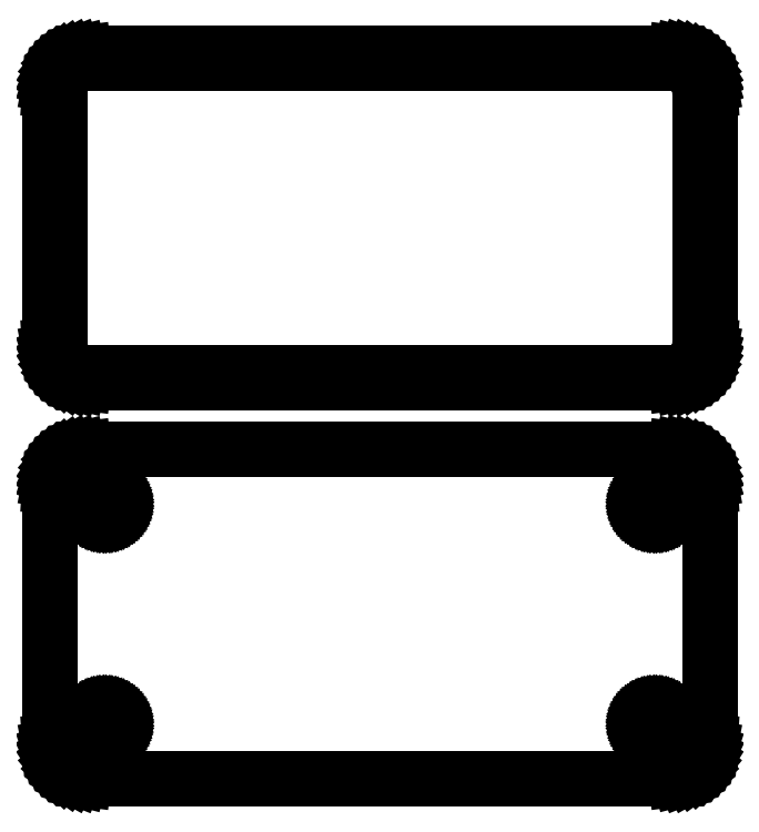
<metadata>
{"format":"dxf","ext":"dxf","renderer":"ezdxf+matplotlib","layout":"modelspace","background":"white","min_lineweight":24,"dpi":150}
</metadata>
<code>
0
SECTION
2
ENTITIES
0
LINE
8
0
10
40.94
20
85.59
11
41.55
21
85.74
0
LINE
8
0
10
41.55
20
85.74
11
42.13
21
85.98
0
LINE
8
0
10
42.13
20
85.98
11
42.68
21
86.28
0
LINE
8
0
10
42.68
20
86.28
11
43.19
21
86.65
0
LINE
8
0
10
43.19
20
86.65
11
43.64
21
87.08
0
LINE
8
0
10
43.64
20
87.08
11
44.05
21
87.56
0
LINE
8
0
10
44.05
20
87.56
11
44.38
21
88.09
0
LINE
8
0
10
44.38
20
88.09
11
44.65
21
88.66
0
LINE
8
0
10
44.65
20
88.66
11
44.84
21
89.26
0
LINE
8
0
10
44.84
20
89.26
11
44.96
21
89.87
0
LINE
8
0
10
44.96
20
89.87
11
45
21
90.5
0
LINE
8
0
10
45
20
90.5
11
45
21
125.5
0
LINE
8
0
10
45
20
125.5
11
44.96
21
126.1
0
LINE
8
0
10
44.96
20
126.1
11
44.84
21
126.7
0
LINE
8
0
10
44.84
20
126.7
11
44.65
21
127.3
0
LINE
8
0
10
44.65
20
127.3
11
44.38
21
127.9
0
LINE
8
0
10
44.38
20
127.9
11
44.05
21
128.4
0
LINE
8
0
10
44.05
20
128.4
11
43.64
21
128.9
0
LINE
8
0
10
43.64
20
128.9
11
43.19
21
129.4
0
LINE
8
0
10
43.19
20
129.4
11
42.68
21
129.7
0
LINE
8
0
10
42.68
20
129.7
11
42.13
21
130
0
LINE
8
0
10
42.13
20
130
11
41.55
21
130.3
0
LINE
8
0
10
41.55
20
130.3
11
40.94
21
130.4
0
LINE
8
0
10
40.94
20
130.4
11
40.31
21
130.5
0
LINE
8
0
10
40.31
20
130.5
11
-40.31
21
130.5
0
LINE
8
0
10
-40.31
20
130.5
11
-40.94
21
130.4
0
LINE
8
0
10
-40.94
20
130.4
11
-41.55
21
130.3
0
LINE
8
0
10
-41.55
20
130.3
11
-42.13
21
130
0
LINE
8
0
10
-42.13
20
130
11
-42.68
21
129.7
0
LINE
8
0
10
-42.68
20
129.7
11
-43.19
21
129.4
0
LINE
8
0
10
-43.19
20
129.4
11
-43.64
21
128.9
0
LINE
8
0
10
-43.64
20
128.9
11
-44.05
21
128.4
0
LINE
8
0
10
-44.05
20
128.4
11
-44.38
21
127.9
0
LINE
8
0
10
-44.38
20
127.9
11
-44.65
21
127.3
0
LINE
8
0
10
-44.65
20
127.3
11
-44.84
21
126.7
0
LINE
8
0
10
-44.84
20
126.7
11
-44.96
21
126.1
0
LINE
8
0
10
-44.96
20
126.1
11
-45
21
125.5
0
LINE
8
0
10
-45
20
125.5
11
-45
21
90.5
0
LINE
8
0
10
-45
20
90.5
11
-44.96
21
89.87
0
LINE
8
0
10
-44.96
20
89.87
11
-44.84
21
89.26
0
LINE
8
0
10
-44.84
20
89.26
11
-44.65
21
88.66
0
LINE
8
0
10
-44.65
20
88.66
11
-44.38
21
88.09
0
LINE
8
0
10
-44.38
20
88.09
11
-44.05
21
87.56
0
LINE
8
0
10
-44.05
20
87.56
11
-43.64
21
87.08
0
LINE
8
0
10
-43.64
20
87.08
11
-43.19
21
86.65
0
LINE
8
0
10
-43.19
20
86.65
11
-42.68
21
86.28
0
LINE
8
0
10
-42.68
20
86.28
11
-42.13
21
85.98
0
LINE
8
0
10
-42.13
20
85.98
11
-41.55
21
85.74
0
LINE
8
0
10
-41.55
20
85.74
11
-40.94
21
85.59
0
LINE
8
0
10
-40.94
20
85.59
11
-40.31
21
85.51
0
LINE
8
0
10
-40.31
20
85.51
11
40.31
21
85.51
0
LINE
8
0
10
40.31
20
85.51
11
40.94
21
85.59
0
LINE
8
0
10
-39.99
20
86.89
11
-40.48
21
86.95
0
LINE
8
0
10
-40.48
20
86.95
11
-40.95
21
87.07
0
LINE
8
0
10
-40.95
20
87.07
11
-41.4
21
87.25
0
LINE
8
0
10
-41.4
20
87.25
11
-41.82
21
87.48
0
LINE
8
0
10
-41.82
20
87.48
11
-42.22
21
87.77
0
LINE
8
0
10
-42.22
20
87.77
11
-42.57
21
88.1
0
LINE
8
0
10
-42.57
20
88.1
11
-42.88
21
88.48
0
LINE
8
0
10
-42.88
20
88.48
11
-43.14
21
88.89
0
LINE
8
0
10
-43.14
20
88.89
11
-43.35
21
89.33
0
LINE
8
0
10
-43.35
20
89.33
11
-43.5
21
89.79
0
LINE
8
0
10
-43.5
20
89.79
11
-43.59
21
90.27
0
LINE
8
0
10
-43.59
20
90.27
11
-43.62
21
90.75
0
LINE
8
0
10
-43.62
20
90.75
11
-43.62
21
125.2
0
LINE
8
0
10
-43.62
20
125.2
11
-43.59
21
125.7
0
LINE
8
0
10
-43.59
20
125.7
11
-43.5
21
126.2
0
LINE
8
0
10
-43.5
20
126.2
11
-43.35
21
126.7
0
LINE
8
0
10
-43.35
20
126.7
11
-43.14
21
127.1
0
LINE
8
0
10
-43.14
20
127.1
11
-42.88
21
127.5
0
LINE
8
0
10
-42.88
20
127.5
11
-42.57
21
127.9
0
LINE
8
0
10
-42.57
20
127.9
11
-42.22
21
128.2
0
LINE
8
0
10
-42.22
20
128.2
11
-41.82
21
128.5
0
LINE
8
0
10
-41.82
20
128.5
11
-41.4
21
128.8
0
LINE
8
0
10
-41.4
20
128.8
11
-40.95
21
128.9
0
LINE
8
0
10
-40.95
20
128.9
11
-40.48
21
129.1
0
LINE
8
0
10
-40.48
20
129.1
11
-39.99
21
129.1
0
LINE
8
0
10
-39.99
20
129.1
11
39.99
21
129.1
0
LINE
8
0
10
39.99
20
129.1
11
40.48
21
129.1
0
LINE
8
0
10
40.48
20
129.1
11
40.95
21
128.9
0
LINE
8
0
10
40.95
20
128.9
11
41.4
21
128.8
0
LINE
8
0
10
41.4
20
128.8
11
41.82
21
128.5
0
LINE
8
0
10
41.82
20
128.5
11
42.22
21
128.2
0
LINE
8
0
10
42.22
20
128.2
11
42.57
21
127.9
0
LINE
8
0
10
42.57
20
127.9
11
42.88
21
127.5
0
LINE
8
0
10
42.88
20
127.5
11
43.14
21
127.1
0
LINE
8
0
10
43.14
20
127.1
11
43.35
21
126.7
0
LINE
8
0
10
43.35
20
126.7
11
43.5
21
126.2
0
LINE
8
0
10
43.5
20
126.2
11
43.59
21
125.7
0
LINE
8
0
10
43.59
20
125.7
11
43.62
21
125.2
0
LINE
8
0
10
43.62
20
125.2
11
43.62
21
90.75
0
LINE
8
0
10
43.62
20
90.75
11
43.59
21
90.27
0
LINE
8
0
10
43.59
20
90.27
11
43.5
21
89.79
0
LINE
8
0
10
43.5
20
89.79
11
43.35
21
89.33
0
LINE
8
0
10
43.35
20
89.33
11
43.14
21
88.89
0
LINE
8
0
10
43.14
20
88.89
11
42.88
21
88.48
0
LINE
8
0
10
42.88
20
88.48
11
42.57
21
88.1
0
LINE
8
0
10
42.57
20
88.1
11
42.22
21
87.77
0
LINE
8
0
10
42.22
20
87.77
11
41.82
21
87.48
0
LINE
8
0
10
41.82
20
87.48
11
41.4
21
87.25
0
LINE
8
0
10
41.4
20
87.25
11
40.95
21
87.07
0
LINE
8
0
10
40.95
20
87.07
11
40.48
21
86.95
0
LINE
8
0
10
40.48
20
86.95
11
39.99
21
86.89
0
LINE
8
0
10
39.99
20
86.89
11
-39.99
21
86.89
0
LINE
8
0
10
40.94
20
31.59
11
41.55
21
31.74
0
LINE
8
0
10
41.55
20
31.74
11
42.13
21
31.98
0
LINE
8
0
10
42.13
20
31.98
11
42.68
21
32.28
0
LINE
8
0
10
42.68
20
32.28
11
43.19
21
32.65
0
LINE
8
0
10
43.19
20
32.65
11
43.64
21
33.08
0
LINE
8
0
10
43.64
20
33.08
11
44.05
21
33.56
0
LINE
8
0
10
44.05
20
33.56
11
44.38
21
34.09
0
LINE
8
0
10
44.38
20
34.09
11
44.65
21
34.66
0
LINE
8
0
10
44.65
20
34.66
11
44.84
21
35.26
0
LINE
8
0
10
44.84
20
35.26
11
44.96
21
35.87
0
LINE
8
0
10
44.96
20
35.87
11
45
21
36.5
0
LINE
8
0
10
45
20
36.5
11
45
21
71.5
0
LINE
8
0
10
45
20
71.5
11
44.96
21
72.13
0
LINE
8
0
10
44.96
20
72.13
11
44.84
21
72.74
0
LINE
8
0
10
44.84
20
72.74
11
44.65
21
73.34
0
LINE
8
0
10
44.65
20
73.34
11
44.38
21
73.91
0
LINE
8
0
10
44.38
20
73.91
11
44.05
21
74.44
0
LINE
8
0
10
44.05
20
74.44
11
43.64
21
74.92
0
LINE
8
0
10
43.64
20
74.92
11
43.19
21
75.35
0
LINE
8
0
10
43.19
20
75.35
11
42.68
21
75.72
0
LINE
8
0
10
42.68
20
75.72
11
42.13
21
76.02
0
LINE
8
0
10
42.13
20
76.02
11
41.55
21
76.26
0
LINE
8
0
10
41.55
20
76.26
11
40.94
21
76.41
0
LINE
8
0
10
40.94
20
76.41
11
40.31
21
76.49
0
LINE
8
0
10
40.31
20
76.49
11
-40.31
21
76.49
0
LINE
8
0
10
-40.31
20
76.49
11
-40.94
21
76.41
0
LINE
8
0
10
-40.94
20
76.41
11
-41.55
21
76.26
0
LINE
8
0
10
-41.55
20
76.26
11
-42.13
21
76.02
0
LINE
8
0
10
-42.13
20
76.02
11
-42.68
21
75.72
0
LINE
8
0
10
-42.68
20
75.72
11
-43.19
21
75.35
0
LINE
8
0
10
-43.19
20
75.35
11
-43.64
21
74.92
0
LINE
8
0
10
-43.64
20
74.92
11
-44.05
21
74.44
0
LINE
8
0
10
-44.05
20
74.44
11
-44.38
21
73.91
0
LINE
8
0
10
-44.38
20
73.91
11
-44.65
21
73.34
0
LINE
8
0
10
-44.65
20
73.34
11
-44.84
21
72.74
0
LINE
8
0
10
-44.84
20
72.74
11
-44.96
21
72.13
0
LINE
8
0
10
-44.96
20
72.13
11
-45
21
71.5
0
LINE
8
0
10
-45
20
71.5
11
-45
21
36.5
0
LINE
8
0
10
-45
20
36.5
11
-44.96
21
35.87
0
LINE
8
0
10
-44.96
20
35.87
11
-44.84
21
35.26
0
LINE
8
0
10
-44.84
20
35.26
11
-44.65
21
34.66
0
LINE
8
0
10
-44.65
20
34.66
11
-44.38
21
34.09
0
LINE
8
0
10
-44.38
20
34.09
11
-44.05
21
33.56
0
LINE
8
0
10
-44.05
20
33.56
11
-43.64
21
33.08
0
LINE
8
0
10
-43.64
20
33.08
11
-43.19
21
32.65
0
LINE
8
0
10
-43.19
20
32.65
11
-42.68
21
32.28
0
LINE
8
0
10
-42.68
20
32.28
11
-42.13
21
31.98
0
LINE
8
0
10
-42.13
20
31.98
11
-41.55
21
31.74
0
LINE
8
0
10
-41.55
20
31.74
11
-40.94
21
31.59
0
LINE
8
0
10
-40.94
20
31.59
11
-40.31
21
31.51
0
LINE
8
0
10
-40.31
20
31.51
11
40.31
21
31.51
0
LINE
8
0
10
40.31
20
31.51
11
40.94
21
31.59
0
LINE
8
0
10
37.39
20
67.2
11
37.16
21
67.23
0
LINE
8
0
10
37.16
20
67.23
11
36.94
21
67.29
0
LINE
8
0
10
36.94
20
67.29
11
36.73
21
67.37
0
LINE
8
0
10
36.73
20
67.37
11
36.54
21
67.48
0
LINE
8
0
10
36.54
20
67.48
11
36.35
21
67.61
0
LINE
8
0
10
36.35
20
67.61
11
36.19
21
67.77
0
LINE
8
0
10
36.19
20
67.77
11
36.04
21
67.94
0
LINE
8
0
10
36.04
20
67.94
11
35.92
21
68.13
0
LINE
8
0
10
35.92
20
68.13
11
35.83
21
68.34
0
LINE
8
0
10
35.83
20
68.34
11
35.76
21
68.55
0
LINE
8
0
10
35.76
20
68.55
11
35.71
21
68.77
0
LINE
8
0
10
35.71
20
68.77
11
35.7
21
69
0
LINE
8
0
10
35.7
20
69
11
35.71
21
69.23
0
LINE
8
0
10
35.71
20
69.23
11
35.76
21
69.45
0
LINE
8
0
10
35.76
20
69.45
11
35.83
21
69.66
0
LINE
8
0
10
35.83
20
69.66
11
35.92
21
69.87
0
LINE
8
0
10
35.92
20
69.87
11
36.04
21
70.06
0
LINE
8
0
10
36.04
20
70.06
11
36.19
21
70.23
0
LINE
8
0
10
36.19
20
70.23
11
36.35
21
70.39
0
LINE
8
0
10
36.35
20
70.39
11
36.54
21
70.52
0
LINE
8
0
10
36.54
20
70.52
11
36.73
21
70.63
0
LINE
8
0
10
36.73
20
70.63
11
36.94
21
70.71
0
LINE
8
0
10
36.94
20
70.71
11
37.16
21
70.77
0
LINE
8
0
10
37.16
20
70.77
11
37.39
21
70.8
0
LINE
8
0
10
37.39
20
70.8
11
37.61
21
70.8
0
LINE
8
0
10
37.61
20
70.8
11
37.84
21
70.77
0
LINE
8
0
10
37.84
20
70.77
11
38.06
21
70.71
0
LINE
8
0
10
38.06
20
70.71
11
38.27
21
70.63
0
LINE
8
0
10
38.27
20
70.63
11
38.46
21
70.52
0
LINE
8
0
10
38.46
20
70.52
11
38.65
21
70.39
0
LINE
8
0
10
38.65
20
70.39
11
38.81
21
70.23
0
LINE
8
0
10
38.81
20
70.23
11
38.96
21
70.06
0
LINE
8
0
10
38.96
20
70.06
11
39.08
21
69.87
0
LINE
8
0
10
39.08
20
69.87
11
39.17
21
69.66
0
LINE
8
0
10
39.17
20
69.66
11
39.24
21
69.45
0
LINE
8
0
10
39.24
20
69.45
11
39.29
21
69.23
0
LINE
8
0
10
39.29
20
69.23
11
39.3
21
69
0
LINE
8
0
10
39.3
20
69
11
39.29
21
68.77
0
LINE
8
0
10
39.29
20
68.77
11
39.24
21
68.55
0
LINE
8
0
10
39.24
20
68.55
11
39.17
21
68.34
0
LINE
8
0
10
39.17
20
68.34
11
39.08
21
68.13
0
LINE
8
0
10
39.08
20
68.13
11
38.96
21
67.94
0
LINE
8
0
10
38.96
20
67.94
11
38.81
21
67.77
0
LINE
8
0
10
38.81
20
67.77
11
38.65
21
67.61
0
LINE
8
0
10
38.65
20
67.61
11
38.46
21
67.48
0
LINE
8
0
10
38.46
20
67.48
11
38.27
21
67.37
0
LINE
8
0
10
38.27
20
67.37
11
38.06
21
67.29
0
LINE
8
0
10
38.06
20
67.29
11
37.84
21
67.23
0
LINE
8
0
10
37.84
20
67.23
11
37.61
21
67.2
0
LINE
8
0
10
37.61
20
67.2
11
37.39
21
67.2
0
LINE
8
0
10
-37.61
20
67.2
11
-37.84
21
67.23
0
LINE
8
0
10
-37.84
20
67.23
11
-38.06
21
67.29
0
LINE
8
0
10
-38.06
20
67.29
11
-38.27
21
67.37
0
LINE
8
0
10
-38.27
20
67.37
11
-38.46
21
67.48
0
LINE
8
0
10
-38.46
20
67.48
11
-38.65
21
67.61
0
LINE
8
0
10
-38.65
20
67.61
11
-38.81
21
67.77
0
LINE
8
0
10
-38.81
20
67.77
11
-38.96
21
67.94
0
LINE
8
0
10
-38.96
20
67.94
11
-39.08
21
68.13
0
LINE
8
0
10
-39.08
20
68.13
11
-39.17
21
68.34
0
LINE
8
0
10
-39.17
20
68.34
11
-39.24
21
68.55
0
LINE
8
0
10
-39.24
20
68.55
11
-39.29
21
68.77
0
LINE
8
0
10
-39.29
20
68.77
11
-39.3
21
69
0
LINE
8
0
10
-39.3
20
69
11
-39.29
21
69.23
0
LINE
8
0
10
-39.29
20
69.23
11
-39.24
21
69.45
0
LINE
8
0
10
-39.24
20
69.45
11
-39.17
21
69.66
0
LINE
8
0
10
-39.17
20
69.66
11
-39.08
21
69.87
0
LINE
8
0
10
-39.08
20
69.87
11
-38.96
21
70.06
0
LINE
8
0
10
-38.96
20
70.06
11
-38.81
21
70.23
0
LINE
8
0
10
-38.81
20
70.23
11
-38.65
21
70.39
0
LINE
8
0
10
-38.65
20
70.39
11
-38.46
21
70.52
0
LINE
8
0
10
-38.46
20
70.52
11
-38.27
21
70.63
0
LINE
8
0
10
-38.27
20
70.63
11
-38.06
21
70.71
0
LINE
8
0
10
-38.06
20
70.71
11
-37.84
21
70.77
0
LINE
8
0
10
-37.84
20
70.77
11
-37.61
21
70.8
0
LINE
8
0
10
-37.61
20
70.8
11
-37.39
21
70.8
0
LINE
8
0
10
-37.39
20
70.8
11
-37.16
21
70.77
0
LINE
8
0
10
-37.16
20
70.77
11
-36.94
21
70.71
0
LINE
8
0
10
-36.94
20
70.71
11
-36.73
21
70.63
0
LINE
8
0
10
-36.73
20
70.63
11
-36.54
21
70.52
0
LINE
8
0
10
-36.54
20
70.52
11
-36.35
21
70.39
0
LINE
8
0
10
-36.35
20
70.39
11
-36.19
21
70.23
0
LINE
8
0
10
-36.19
20
70.23
11
-36.04
21
70.06
0
LINE
8
0
10
-36.04
20
70.06
11
-35.92
21
69.87
0
LINE
8
0
10
-35.92
20
69.87
11
-35.83
21
69.66
0
LINE
8
0
10
-35.83
20
69.66
11
-35.76
21
69.45
0
LINE
8
0
10
-35.76
20
69.45
11
-35.71
21
69.23
0
LINE
8
0
10
-35.71
20
69.23
11
-35.7
21
69
0
LINE
8
0
10
-35.7
20
69
11
-35.71
21
68.77
0
LINE
8
0
10
-35.71
20
68.77
11
-35.76
21
68.55
0
LINE
8
0
10
-35.76
20
68.55
11
-35.83
21
68.34
0
LINE
8
0
10
-35.83
20
68.34
11
-35.92
21
68.13
0
LINE
8
0
10
-35.92
20
68.13
11
-36.04
21
67.94
0
LINE
8
0
10
-36.04
20
67.94
11
-36.19
21
67.77
0
LINE
8
0
10
-36.19
20
67.77
11
-36.35
21
67.61
0
LINE
8
0
10
-36.35
20
67.61
11
-36.54
21
67.48
0
LINE
8
0
10
-36.54
20
67.48
11
-36.73
21
67.37
0
LINE
8
0
10
-36.73
20
67.37
11
-36.94
21
67.29
0
LINE
8
0
10
-36.94
20
67.29
11
-37.16
21
67.23
0
LINE
8
0
10
-37.16
20
67.23
11
-37.39
21
67.2
0
LINE
8
0
10
-37.39
20
67.2
11
-37.61
21
67.2
0
LINE
8
0
10
37.39
20
37.2
11
37.16
21
37.23
0
LINE
8
0
10
37.16
20
37.23
11
36.94
21
37.29
0
LINE
8
0
10
36.94
20
37.29
11
36.73
21
37.37
0
LINE
8
0
10
36.73
20
37.37
11
36.54
21
37.48
0
LINE
8
0
10
36.54
20
37.48
11
36.35
21
37.61
0
LINE
8
0
10
36.35
20
37.61
11
36.19
21
37.77
0
LINE
8
0
10
36.19
20
37.77
11
36.04
21
37.94
0
LINE
8
0
10
36.04
20
37.94
11
35.92
21
38.13
0
LINE
8
0
10
35.92
20
38.13
11
35.83
21
38.34
0
LINE
8
0
10
35.83
20
38.34
11
35.76
21
38.55
0
LINE
8
0
10
35.76
20
38.55
11
35.71
21
38.77
0
LINE
8
0
10
35.71
20
38.77
11
35.7
21
39
0
LINE
8
0
10
35.7
20
39
11
35.71
21
39.23
0
LINE
8
0
10
35.71
20
39.23
11
35.76
21
39.45
0
LINE
8
0
10
35.76
20
39.45
11
35.83
21
39.66
0
LINE
8
0
10
35.83
20
39.66
11
35.92
21
39.87
0
LINE
8
0
10
35.92
20
39.87
11
36.04
21
40.06
0
LINE
8
0
10
36.04
20
40.06
11
36.19
21
40.23
0
LINE
8
0
10
36.19
20
40.23
11
36.35
21
40.39
0
LINE
8
0
10
36.35
20
40.39
11
36.54
21
40.52
0
LINE
8
0
10
36.54
20
40.52
11
36.73
21
40.63
0
LINE
8
0
10
36.73
20
40.63
11
36.94
21
40.71
0
LINE
8
0
10
36.94
20
40.71
11
37.16
21
40.77
0
LINE
8
0
10
37.16
20
40.77
11
37.39
21
40.8
0
LINE
8
0
10
37.39
20
40.8
11
37.61
21
40.8
0
LINE
8
0
10
37.61
20
40.8
11
37.84
21
40.77
0
LINE
8
0
10
37.84
20
40.77
11
38.06
21
40.71
0
LINE
8
0
10
38.06
20
40.71
11
38.27
21
40.63
0
LINE
8
0
10
38.27
20
40.63
11
38.46
21
40.52
0
LINE
8
0
10
38.46
20
40.52
11
38.65
21
40.39
0
LINE
8
0
10
38.65
20
40.39
11
38.81
21
40.23
0
LINE
8
0
10
38.81
20
40.23
11
38.96
21
40.06
0
LINE
8
0
10
38.96
20
40.06
11
39.08
21
39.87
0
LINE
8
0
10
39.08
20
39.87
11
39.17
21
39.66
0
LINE
8
0
10
39.17
20
39.66
11
39.24
21
39.45
0
LINE
8
0
10
39.24
20
39.45
11
39.29
21
39.23
0
LINE
8
0
10
39.29
20
39.23
11
39.3
21
39
0
LINE
8
0
10
39.3
20
39
11
39.29
21
38.77
0
LINE
8
0
10
39.29
20
38.77
11
39.24
21
38.55
0
LINE
8
0
10
39.24
20
38.55
11
39.17
21
38.34
0
LINE
8
0
10
39.17
20
38.34
11
39.08
21
38.13
0
LINE
8
0
10
39.08
20
38.13
11
38.96
21
37.94
0
LINE
8
0
10
38.96
20
37.94
11
38.81
21
37.77
0
LINE
8
0
10
38.81
20
37.77
11
38.65
21
37.61
0
LINE
8
0
10
38.65
20
37.61
11
38.46
21
37.48
0
LINE
8
0
10
38.46
20
37.48
11
38.27
21
37.37
0
LINE
8
0
10
38.27
20
37.37
11
38.06
21
37.29
0
LINE
8
0
10
38.06
20
37.29
11
37.84
21
37.23
0
LINE
8
0
10
37.84
20
37.23
11
37.61
21
37.2
0
LINE
8
0
10
37.61
20
37.2
11
37.39
21
37.2
0
LINE
8
0
10
-37.61
20
37.2
11
-37.84
21
37.23
0
LINE
8
0
10
-37.84
20
37.23
11
-38.06
21
37.29
0
LINE
8
0
10
-38.06
20
37.29
11
-38.27
21
37.37
0
LINE
8
0
10
-38.27
20
37.37
11
-38.46
21
37.48
0
LINE
8
0
10
-38.46
20
37.48
11
-38.65
21
37.61
0
LINE
8
0
10
-38.65
20
37.61
11
-38.81
21
37.77
0
LINE
8
0
10
-38.81
20
37.77
11
-38.96
21
37.94
0
LINE
8
0
10
-38.96
20
37.94
11
-39.08
21
38.13
0
LINE
8
0
10
-39.08
20
38.13
11
-39.17
21
38.34
0
LINE
8
0
10
-39.17
20
38.34
11
-39.24
21
38.55
0
LINE
8
0
10
-39.24
20
38.55
11
-39.29
21
38.77
0
LINE
8
0
10
-39.29
20
38.77
11
-39.3
21
39
0
LINE
8
0
10
-39.3
20
39
11
-39.29
21
39.23
0
LINE
8
0
10
-39.29
20
39.23
11
-39.24
21
39.45
0
LINE
8
0
10
-39.24
20
39.45
11
-39.17
21
39.66
0
LINE
8
0
10
-39.17
20
39.66
11
-39.08
21
39.87
0
LINE
8
0
10
-39.08
20
39.87
11
-38.96
21
40.06
0
LINE
8
0
10
-38.96
20
40.06
11
-38.81
21
40.23
0
LINE
8
0
10
-38.81
20
40.23
11
-38.65
21
40.39
0
LINE
8
0
10
-38.65
20
40.39
11
-38.46
21
40.52
0
LINE
8
0
10
-38.46
20
40.52
11
-38.27
21
40.63
0
LINE
8
0
10
-38.27
20
40.63
11
-38.06
21
40.71
0
LINE
8
0
10
-38.06
20
40.71
11
-37.84
21
40.77
0
LINE
8
0
10
-37.84
20
40.77
11
-37.61
21
40.8
0
LINE
8
0
10
-37.61
20
40.8
11
-37.39
21
40.8
0
LINE
8
0
10
-37.39
20
40.8
11
-37.16
21
40.77
0
LINE
8
0
10
-37.16
20
40.77
11
-36.94
21
40.71
0
LINE
8
0
10
-36.94
20
40.71
11
-36.73
21
40.63
0
LINE
8
0
10
-36.73
20
40.63
11
-36.54
21
40.52
0
LINE
8
0
10
-36.54
20
40.52
11
-36.35
21
40.39
0
LINE
8
0
10
-36.35
20
40.39
11
-36.19
21
40.23
0
LINE
8
0
10
-36.19
20
40.23
11
-36.04
21
40.06
0
LINE
8
0
10
-36.04
20
40.06
11
-35.92
21
39.87
0
LINE
8
0
10
-35.92
20
39.87
11
-35.83
21
39.66
0
LINE
8
0
10
-35.83
20
39.66
11
-35.76
21
39.45
0
LINE
8
0
10
-35.76
20
39.45
11
-35.71
21
39.23
0
LINE
8
0
10
-35.71
20
39.23
11
-35.7
21
39
0
LINE
8
0
10
-35.7
20
39
11
-35.71
21
38.77
0
LINE
8
0
10
-35.71
20
38.77
11
-35.76
21
38.55
0
LINE
8
0
10
-35.76
20
38.55
11
-35.83
21
38.34
0
LINE
8
0
10
-35.83
20
38.34
11
-35.92
21
38.13
0
LINE
8
0
10
-35.92
20
38.13
11
-36.04
21
37.94
0
LINE
8
0
10
-36.04
20
37.94
11
-36.19
21
37.77
0
LINE
8
0
10
-36.19
20
37.77
11
-36.35
21
37.61
0
LINE
8
0
10
-36.35
20
37.61
11
-36.54
21
37.48
0
LINE
8
0
10
-36.54
20
37.48
11
-36.73
21
37.37
0
LINE
8
0
10
-36.73
20
37.37
11
-36.94
21
37.29
0
LINE
8
0
10
-36.94
20
37.29
11
-37.16
21
37.23
0
LINE
8
0
10
-37.16
20
37.23
11
-37.39
21
37.2
0
LINE
8
0
10
-37.39
20
37.2
11
-37.61
21
37.2
0
ENDSEC
0
EOF

</code>
